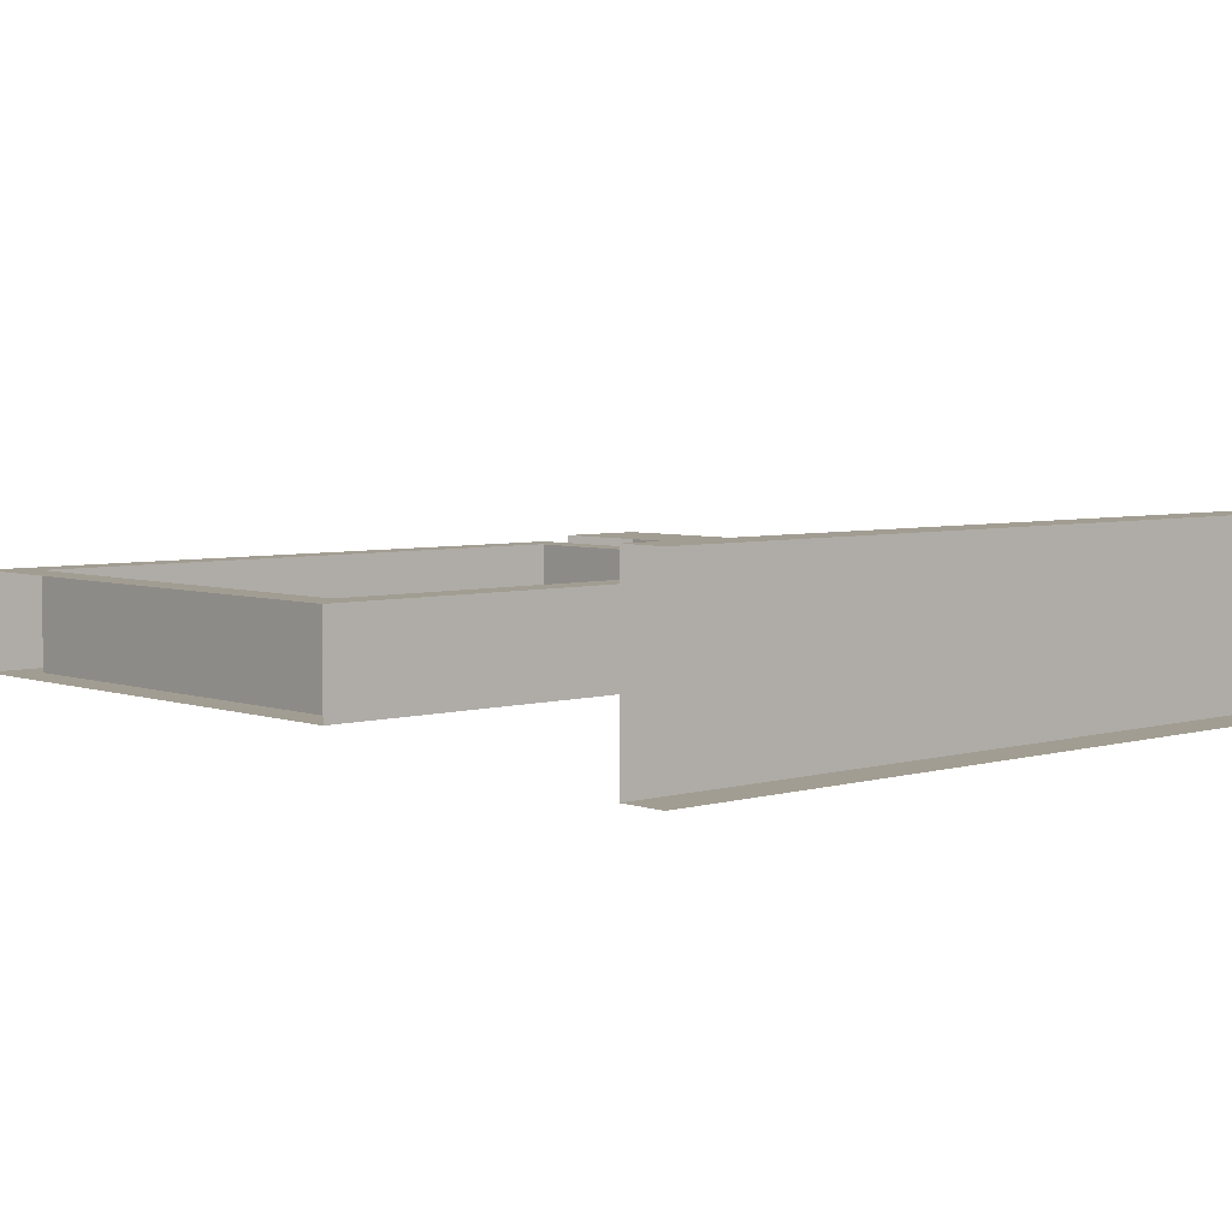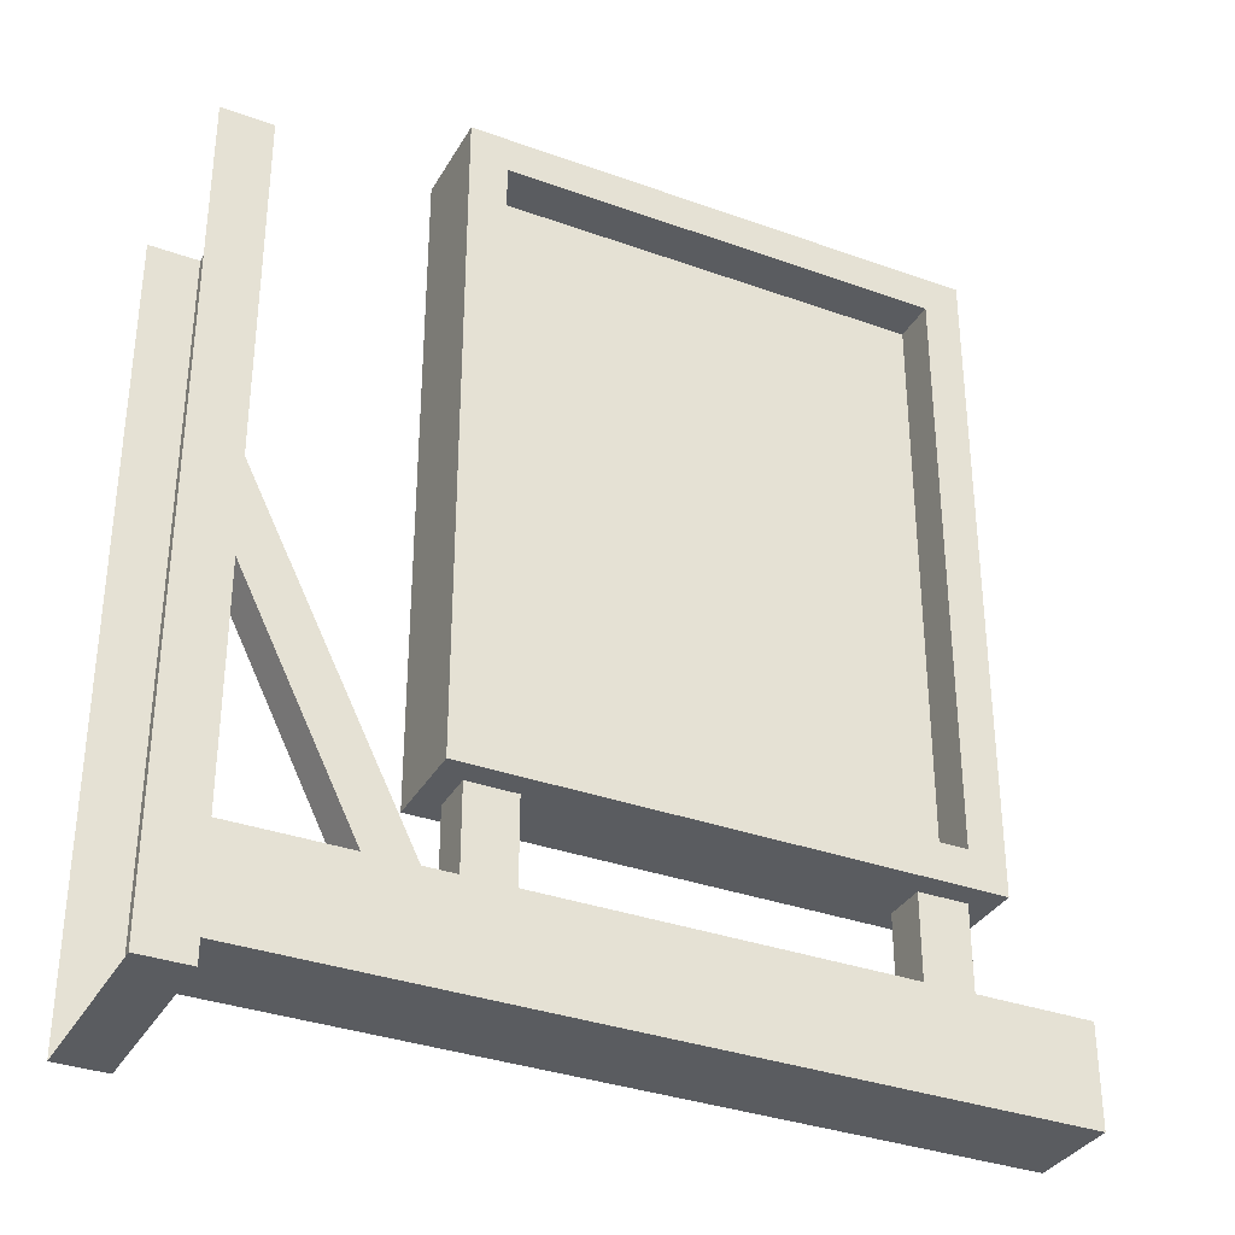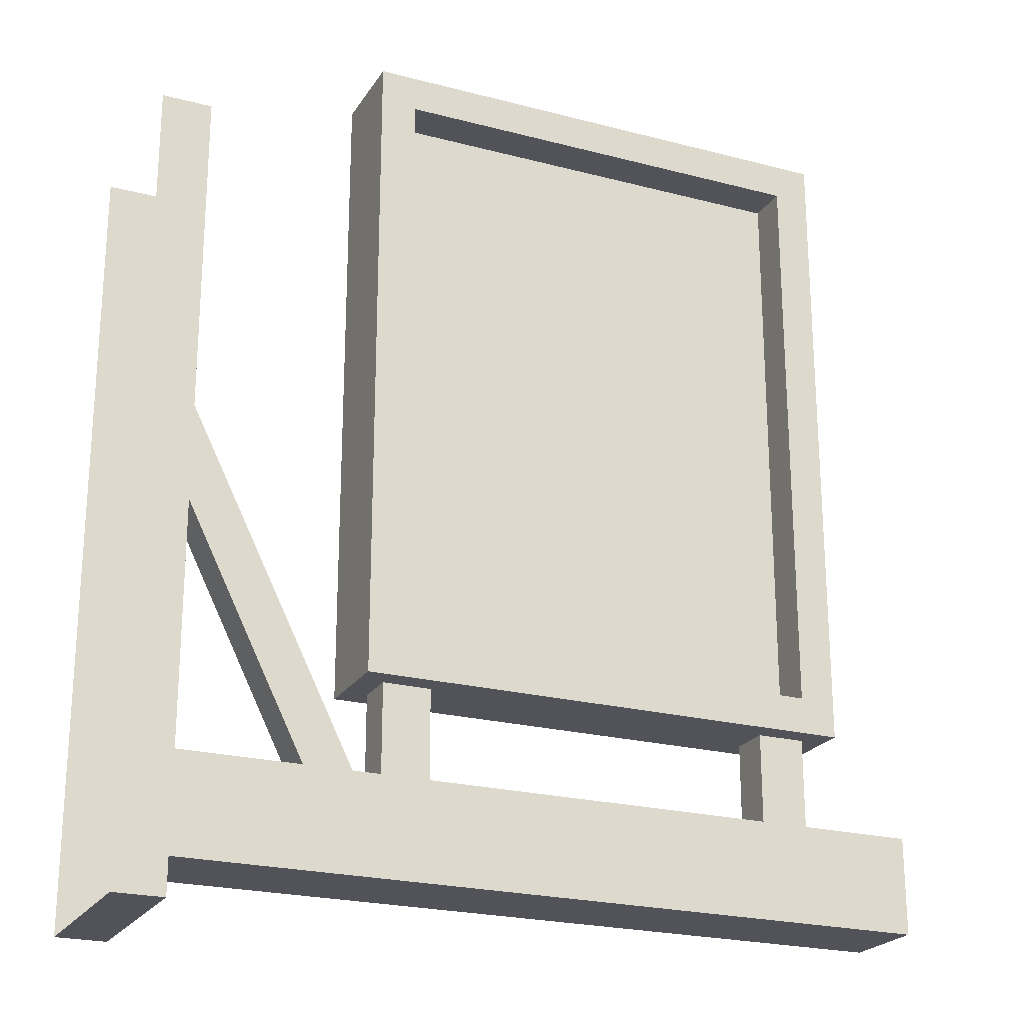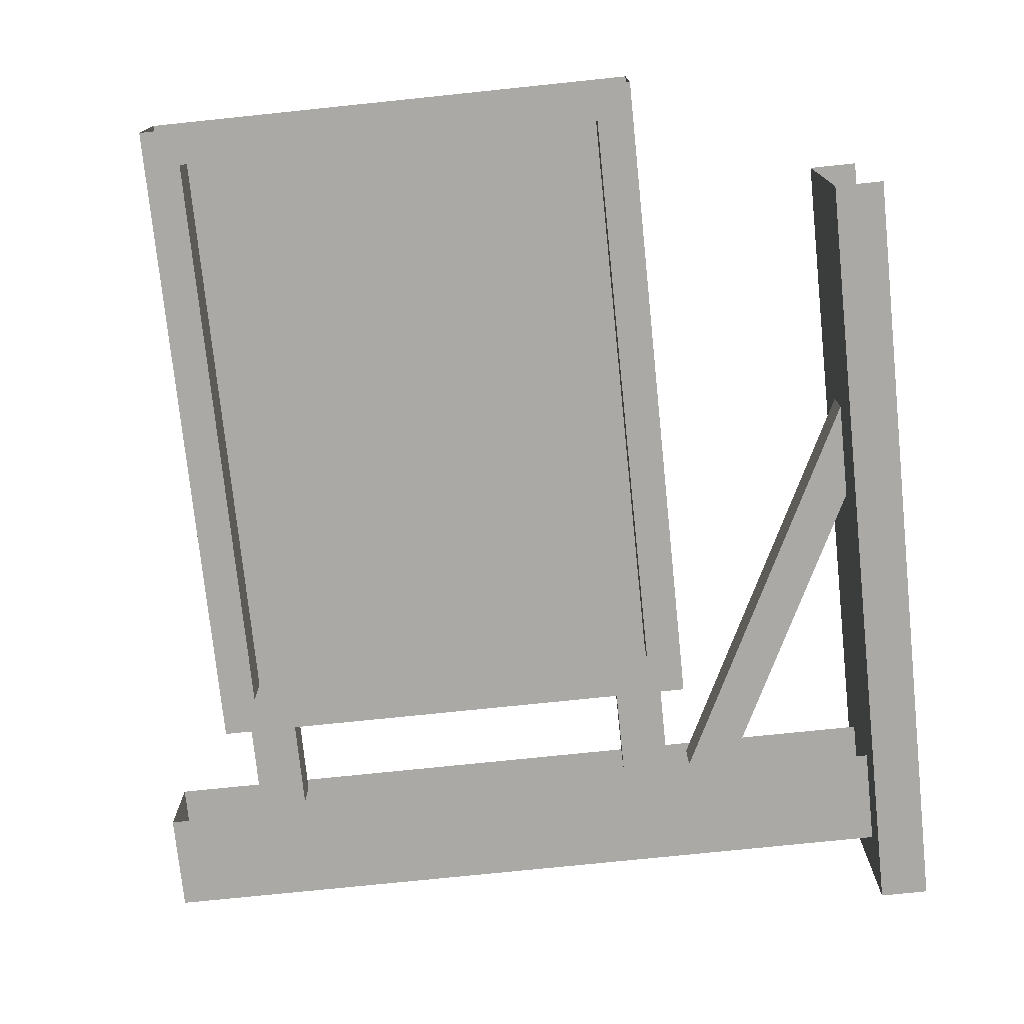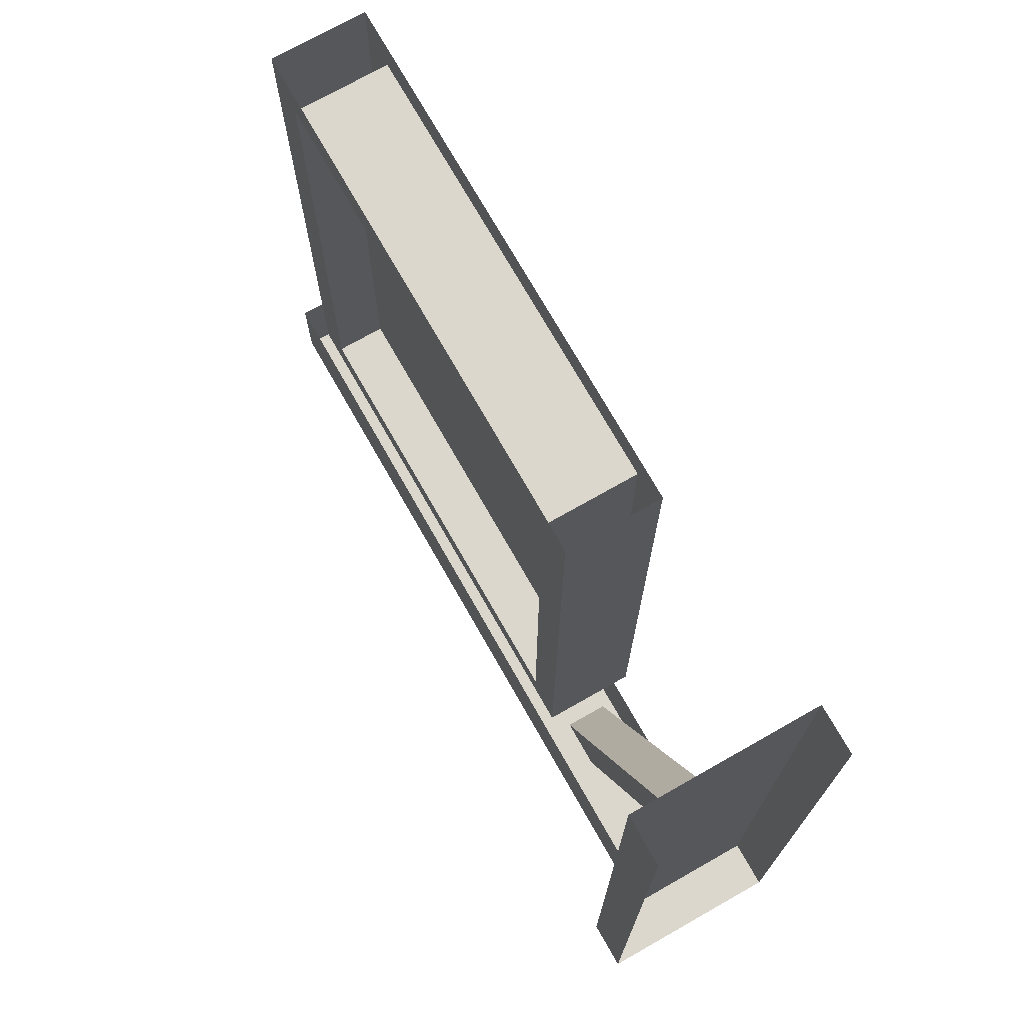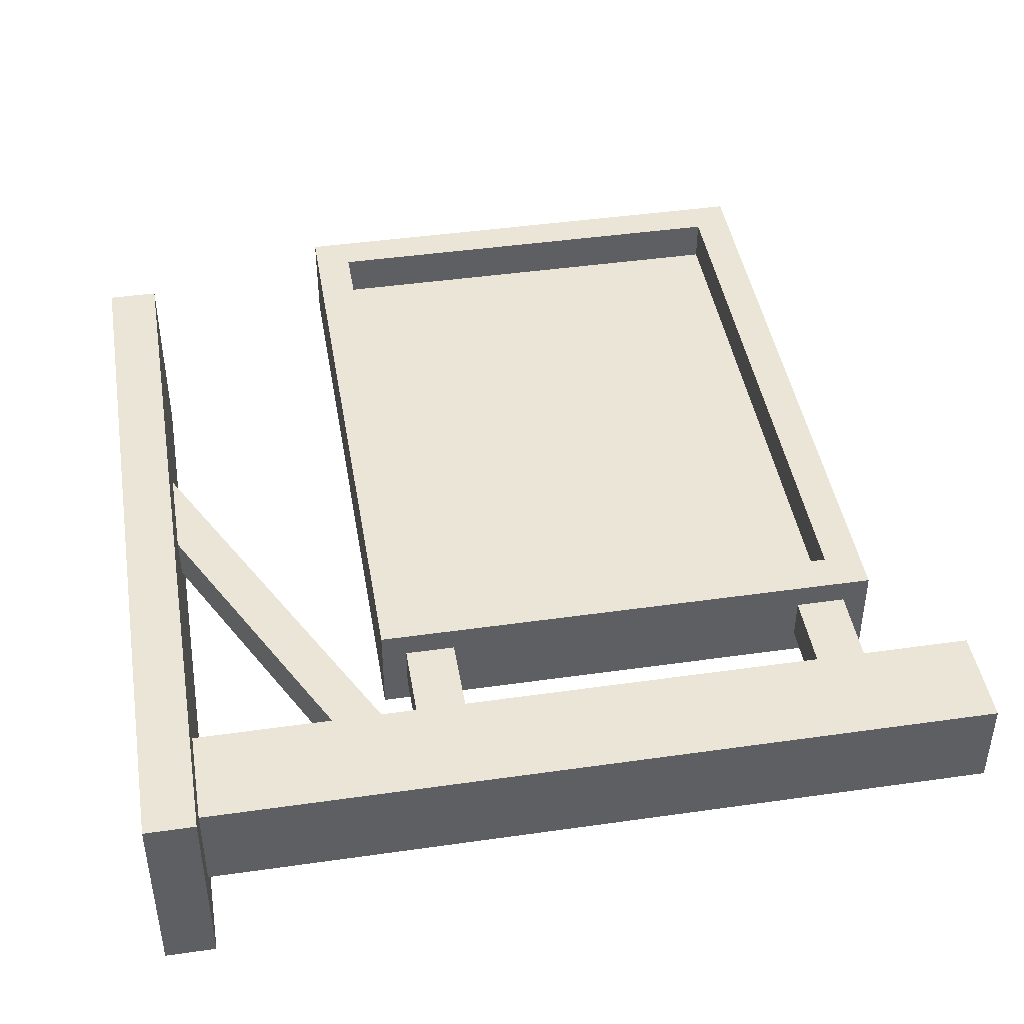
<metadata>
{"format":"obj","ext":"obj","renderer":"f3d","projection":"perspective","resolution":1024,"background":"white","views":[{"elev":4.9,"azim":-132.5,"up":"+Z"},{"elev":-34.1,"azim":-26.0,"up":"+Y"},{"elev":-22.7,"azim":-24.2,"up":"+Y"},{"elev":-75.5,"azim":-174.1,"up":"+Z"},{"elev":73.3,"azim":-119.6,"up":"+Y"},{"elev":44.0,"azim":-9.5,"up":"+Z"}]}
</metadata>
<code>
o walldecor/1066/straight
v -56 -112 15
v -56 -240 15
v -56 -240 -16
v -56 -112 -16
v -64 -240 -16
v -64 -112 -16
v -64 -240 15
v -64 -112 15
v -56 -168 -4
v -32 -216 -4
v -32 -216 3
v -56 -168 3
v -56 -152 3
v -24 -216 3
v -24 -216 -4
v -56 -152 -4
v 71 -216 7
v 71 -232 7
v 71 -232 -8
v 71 -216 -8
v -56 -232 -8
v -56 -216 -8
v -56 -232 7
v -56 -216 7
v -12 -200 -4
v -12 -200 3
v -12 -216 3
v -12 -216 -4
v -20 -200 -4
v -20 -216 -4
v -20 -200 3
v -20 -216 3
v 55 -200 -4
v 55 -200 3
v 55 -216 3
v 55 -216 -4
v 47 -200 -4
v 47 -216 -4
v 47 -200 3
v 47 -216 3
v -24 -200 -8
v 59 -200 -8
v 59 -200 7
v -24 -200 7
v -24 -92 -8
v -18 -194 -8
v 53 -194 -8
v 59 -92 -8
v 59 -92 7
v 53 -98 7
v 53 -194 7
v -18 -194 7
v -18 -98 7
v -24 -92 7
v -18 -98 -8
v -18 -98 0
v -18 -194 0
v 53 -98 -8
v 53 -98 0
v 53 -194 0
v 16 -139 0
v 10 -128 0
v 22 -128 0
v 27 -142 0
v 5 -142 0
v 3 -145 0
v 29 -145 0
v 29 -124 0
v 25 -110 0
v 16 -109 0
v 7 -110 0
v 3 -124 0
v 34 -134 0
v -2 -134 0
v 24 -154 0
v 8 -154 0
v -2 -169 0
v -11 -161 0
v 34 -169 0
v 43 -161 0
v 35 -188 0
v -3 -188 0
f 1 2 3
f 1 3 4
f 4 3 5
f 4 5 6
f 7 5 3
f 7 3 2
f 7 2 8
f 8 2 1
f 9 10 11
f 9 11 12
f 12 11 13
f 13 11 14
f 13 14 15
f 13 15 16
f 16 15 9
f 9 15 10
f 17 18 19
f 17 19 20
f 20 19 21
f 20 21 22
f 23 21 19
f 23 19 18
f 23 18 24
f 24 18 17
f 25 26 27
f 25 27 28
f 25 28 29
f 29 28 30
f 29 30 31
f 31 30 32
f 31 32 26
f 26 32 27
f 33 34 35
f 33 35 36
f 33 36 37
f 37 36 38
f 37 38 39
f 39 38 40
f 39 40 34
f 34 40 35
f 41 42 43
f 41 43 44
f 41 44 45
f 41 45 46
f 41 46 42
f 42 46 47
f 42 47 48
f 42 48 49
f 42 49 43
f 43 49 50
f 43 50 51
f 43 51 44
f 44 51 52
f 44 52 53
f 44 53 54
f 44 54 45
f 45 55 46
f 46 55 56
f 46 56 57
f 57 56 53
f 57 53 52
f 47 58 48
f 48 58 55
f 48 55 45
f 50 49 54
f 50 54 53
f 50 53 56
f 50 56 59
f 50 59 51
f 51 59 60
f 60 59 58
f 60 58 47
f 55 58 59
f 55 59 56
f 56 59 57
f 56 57 60
f 56 60 59
f 59 60 57
f 61 62 63
f 61 63 64
f 61 64 65
f 61 65 62
f 61 62 65
f 61 65 66
f 61 66 67
f 61 67 64
f 61 64 63
f 61 63 62
f 62 63 68
f 62 68 69
f 62 69 70
f 62 70 71
f 62 71 72
f 62 72 63
f 63 72 68
f 63 68 73
f 63 73 68
f 72 71 70
f 72 70 69
f 72 69 68
f 67 64 73
f 67 73 64
f 74 65 66
f 74 66 65
f 72 62 74
f 72 74 62
f 64 67 66
f 64 66 65
f 66 67 75
f 66 75 76
f 66 76 77
f 66 77 78
f 66 78 76
f 66 76 67
f 67 76 75
f 67 75 79
f 67 79 80
f 67 80 75
f 75 80 79
f 79 80 81
f 79 81 80
f 82 78 77
f 82 77 78
f 78 77 76

</code>
